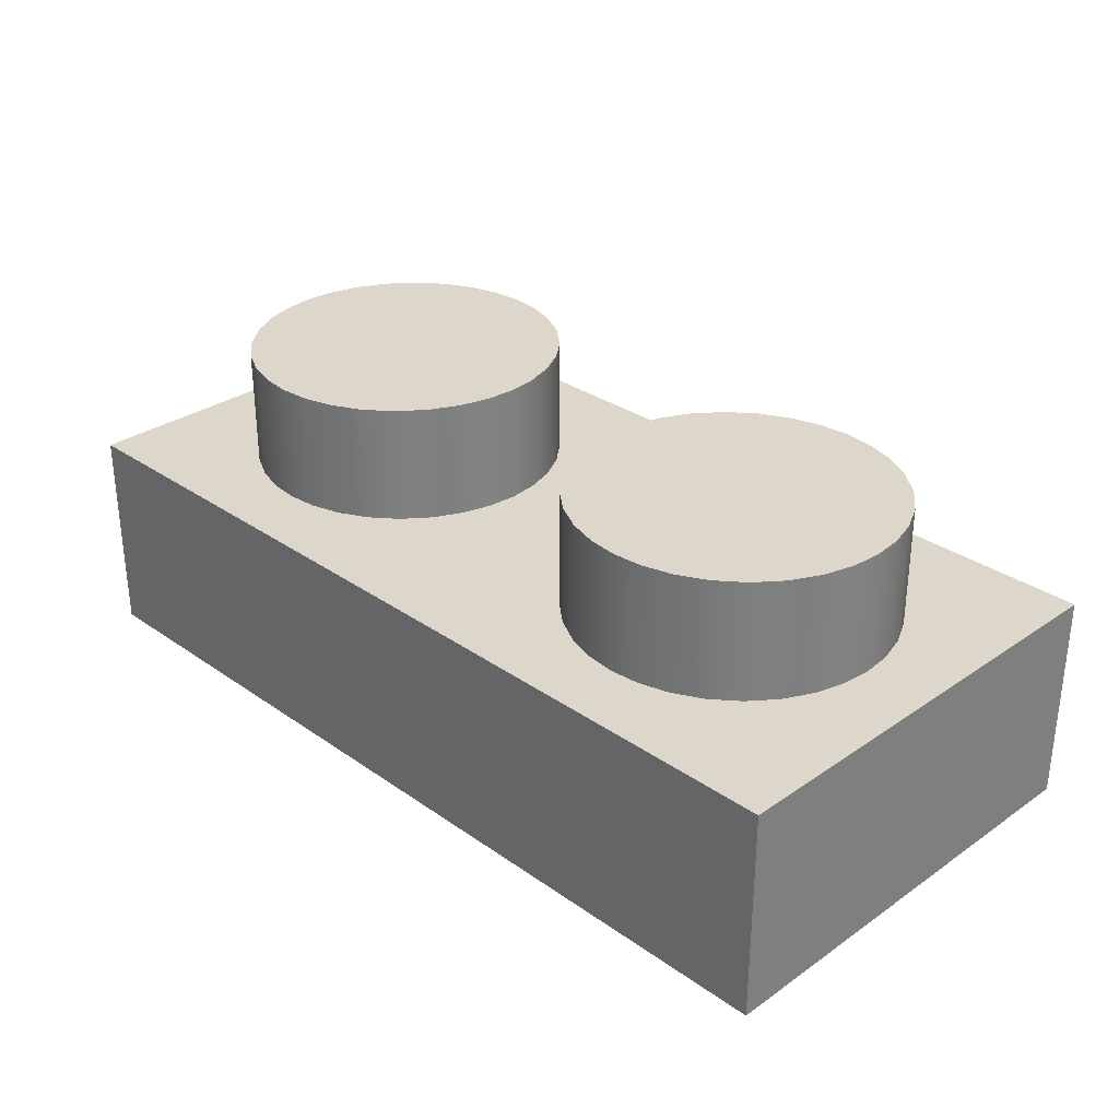
<metadata>
{"format":"obj","ext":"obj","renderer":"f3d","projection":"perspective","resolution":1024,"background":"white","views":[{"elev":30.5,"azim":-134.8,"up":"+Z"}]}
</metadata>
<code>
g object_1
v 5.8 13.4 3.057
v 5.8 13.4 4.857
v 5.76 13.84 3.057
v 5.76 13.84 4.857
v 5.631 14.28 3.057
v 5.631 14.28 4.857
v 5.409 14.71 3.057
v 5.409 14.71 4.857
v 5.097 15.1 3.057
v 5.097 15.1 4.857
v 4.713 15.41 3.057
v 4.713 15.41 4.857
v 4.283 15.63 3.057
v 4.283 15.63 4.857
v 3.837 15.76 3.057
v 3.837 15.76 4.857
v 3.4 15.8 3.057
v 3.4 15.8 4.857
v 2.963 15.76 3.057
v 2.963 15.76 4.857
v 2.517 15.63 3.057
v 2.517 15.63 4.857
v 2.087 15.41 3.057
v 2.087 15.41 4.857
v 1.703 15.1 3.057
v 1.703 15.1 4.857
v 1.391 14.71 3.057
v 1.391 14.71 4.857
v 1.169 14.28 3.057
v 1.169 14.28 4.857
v 1.04 13.84 3.057
v 1.04 13.84 4.857
v 1 13.4 3.057
v 1 13.4 4.857
v 1.04 12.96 3.057
v 1.04 12.96 4.857
v 1.169 12.52 3.057
v 1.169 12.52 4.857
v 1.391 12.09 3.057
v 1.391 12.09 4.857
v 1.703 11.7 3.057
v 1.703 11.7 4.857
v 2.087 11.39 3.057
v 2.087 11.39 4.857
v 2.517 11.17 3.057
v 2.517 11.17 4.857
v 2.963 11.04 3.057
v 2.963 11.04 4.857
v 3.4 11 3.057
v 3.4 11 4.857
v 3.837 11.04 3.057
v 3.837 11.04 4.857
v 4.283 11.17 3.057
v 4.283 11.17 4.857
v 4.713 11.39 3.057
v 4.713 11.39 4.857
v 5.097 11.7 3.057
v 5.097 11.7 4.857
v 5.409 12.09 3.057
v 5.409 12.09 4.857
v 5.631 12.52 3.057
v 5.631 12.52 4.857
v 5.76 12.96 3.057
v 5.76 12.96 4.857
v 5.8 13.4 3.057
v 5.8 13.4 4.857
v 5.8 13.4 4.857
v 5.76 13.84 4.857
v 5.631 14.28 4.857
v 5.409 14.71 4.857
v 5.097 15.1 4.857
v 4.713 15.41 4.857
v 4.283 15.63 4.857
v 3.837 15.76 4.857
v 3.4 15.8 4.857
v 2.963 15.76 4.857
v 2.517 15.63 4.857
v 2.087 15.41 4.857
v 1.703 15.1 4.857
v 1.391 14.71 4.857
v 1.169 14.28 4.857
v 1.04 13.84 4.857
v 1 13.4 4.857
v 1.04 12.96 4.857
v 1.169 12.52 4.857
v 1.391 12.09 4.857
v 1.703 11.7 4.857
v 2.087 11.39 4.857
v 2.517 11.17 4.857
v 2.963 11.04 4.857
v 3.4 11 4.857
v 3.837 11.04 4.857
v 4.283 11.17 4.857
v 4.713 11.39 4.857
v 5.097 11.7 4.857
v 5.409 12.09 4.857
v 5.631 12.52 4.857
v 5.76 12.96 4.857
v 0 10 -0.1426
v 0 10 3.057
v 6.8 10 -0.1426
v 6.8 10 3.057
v 6.12 10 3.057
v 5.44 10 3.057
v 4.76 10 3.057
v 4.08 10 3.057
v 3.4 10 3.057
v 2.72 10 3.057
v 2.04 10 3.057
v 1.36 10 3.057
v 0.68 10 3.057
v 1.36 10 -0.1426
v 2.72 10 -0.1426
v 4.08 10 -0.1426
v 5.44 10 -0.1426
v 6.8 16.8 -0.1426
v 6.8 16.8 3.057
v 0 16.8 -0.1426
v 0 16.8 3.057
v 0.68 16.8 3.057
v 1.36 16.8 3.057
v 2.04 16.8 3.057
v 2.72 16.8 3.057
v 3.4 16.8 3.057
v 4.08 16.8 3.057
v 4.76 16.8 3.057
v 5.44 16.8 3.057
v 6.12 16.8 3.057
v 5.44 16.8 -0.1426
v 4.08 16.8 -0.1426
v 2.72 16.8 -0.1426
v 1.36 16.8 -0.1426
v 0 16.8 -0.1426
v 0 16.8 3.057
v 0 10 -0.1426
v 0 10 3.057
v 0 10.68 3.057
v 0 11.36 3.057
v 0 12.04 3.057
v 0 12.72 3.057
v 0 13.4 3.057
v 0 14.08 3.057
v 0 14.76 3.057
v 0 15.44 3.057
v 0 16.12 3.057
v 0 15.44 -0.1426
v 0 14.08 -0.1426
v 0 12.72 -0.1426
v 0 11.36 -0.1426
v 0 10 3.057
v 0 16.8 3.057
v 6.8 10 3.057
v 6.8 16.8 3.057
v 5.8 13.4 3.057
v 5.76 12.96 3.057
v 5.631 12.52 3.057
v 5.409 12.09 3.057
v 5.097 11.7 3.057
v 4.713 11.39 3.057
v 4.283 11.17 3.057
v 3.837 11.04 3.057
v 3.4 11 3.057
v 2.963 11.04 3.057
v 2.517 11.17 3.057
v 2.087 11.39 3.057
v 1.703 11.7 3.057
v 1.391 12.09 3.057
v 1.169 12.52 3.057
v 1.04 12.96 3.057
v 1 13.4 3.057
v 1.04 13.84 3.057
v 1.169 14.28 3.057
v 1.391 14.71 3.057
v 1.703 15.1 3.057
v 2.087 15.41 3.057
v 2.517 15.63 3.057
v 2.963 15.76 3.057
v 3.4 15.8 3.057
v 3.837 15.76 3.057
v 4.283 15.63 3.057
v 4.713 15.41 3.057
v 5.097 15.1 3.057
v 5.409 14.71 3.057
v 5.631 14.28 3.057
v 5.76 13.84 3.057
v 0.68 10 3.057
v 1.36 10 3.057
v 2.04 10 3.057
v 2.72 10 3.057
v 3.4 10 3.057
v 4.08 10 3.057
v 4.76 10 3.057
v 5.44 10 3.057
v 6.12 10 3.057
v 6.8 10.68 3.057
v 6.8 11.36 3.057
v 6.8 12.04 3.057
v 6.8 12.72 3.057
v 6.8 13.4 3.057
v 6.8 14.08 3.057
v 6.8 14.76 3.057
v 6.8 15.44 3.057
v 6.8 16.12 3.057
v 6.12 16.8 3.057
v 5.44 16.8 3.057
v 4.76 16.8 3.057
v 4.08 16.8 3.057
v 3.4 16.8 3.057
v 2.72 16.8 3.057
v 2.04 16.8 3.057
v 1.36 16.8 3.057
v 0.68 16.8 3.057
v 0 16.12 3.057
v 0 15.44 3.057
v 0 14.76 3.057
v 0 14.08 3.057
v 0 13.4 3.057
v 0 12.72 3.057
v 0 12.04 3.057
v 0 11.36 3.057
v 0 10.68 3.057
v 0.9714 10.97 3.057
v 0.9714 12.91 3.057
v 0.9714 13.89 3.057
v 2.914 10.97 3.057
v 3.886 10.97 3.057
v 0.9714 14.86 3.057
v 0.9714 15.83 3.057
v 2.914 15.83 3.057
v 3.886 15.83 3.057
v 4.857 10.97 3.057
v 5.829 10.97 3.057
v 5.829 12.91 3.057
v 5.829 13.89 3.057
v 5.829 15.83 3.057
v 4.857 15.83 3.057
v 5.829 14.86 3.057
v 6.8 10 -0.1426
v 6.8 10 3.057
v 13.6 10 -0.1426
v 13.6 10 3.057
v 12.92 10 3.057
v 12.24 10 3.057
v 11.56 10 3.057
v 10.88 10 3.057
v 10.2 10 3.057
v 9.52 10 3.057
v 8.84 10 3.057
v 8.16 10 3.057
v 7.48 10 3.057
v 8.16 10 -0.1426
v 9.52 10 -0.1426
v 10.88 10 -0.1426
v 12.24 10 -0.1426
v 13.6 10 -0.1426
v 13.6 10 3.057
v 13.6 16.8 -0.1426
v 13.6 16.8 3.057
v 13.6 16.12 3.057
v 13.6 15.44 3.057
v 13.6 14.76 3.057
v 13.6 14.08 3.057
v 13.6 13.4 3.057
v 13.6 12.72 3.057
v 13.6 12.04 3.057
v 13.6 11.36 3.057
v 13.6 10.68 3.057
v 13.6 11.36 -0.1426
v 13.6 12.72 -0.1426
v 13.6 14.08 -0.1426
v 13.6 15.44 -0.1426
v 13.6 16.8 -0.1426
v 13.6 16.8 3.057
v 6.8 16.8 -0.1426
v 6.8 16.8 3.057
v 7.48 16.8 3.057
v 8.16 16.8 3.057
v 8.84 16.8 3.057
v 9.52 16.8 3.057
v 10.2 16.8 3.057
v 10.88 16.8 3.057
v 11.56 16.8 3.057
v 12.24 16.8 3.057
v 12.92 16.8 3.057
v 12.24 16.8 -0.1426
v 10.88 16.8 -0.1426
v 9.52 16.8 -0.1426
v 8.16 16.8 -0.1426
v 6.8 10 3.057
v 6.8 16.8 3.057
v 13.6 10 3.057
v 13.6 16.8 3.057
v 6.8 16.12 3.057
v 6.8 15.44 3.057
v 6.8 14.76 3.057
v 6.8 14.08 3.057
v 6.8 13.4 3.057
v 6.8 12.72 3.057
v 6.8 12.04 3.057
v 6.8 11.36 3.057
v 6.8 10.68 3.057
v 7.48 10 3.057
v 8.16 10 3.057
v 8.84 10 3.057
v 9.52 10 3.057
v 10.2 10 3.057
v 10.88 10 3.057
v 11.56 10 3.057
v 12.24 10 3.057
v 12.92 10 3.057
v 13.6 10.68 3.057
v 13.6 11.36 3.057
v 13.6 12.04 3.057
v 13.6 12.72 3.057
v 13.6 13.4 3.057
v 13.6 14.08 3.057
v 13.6 14.76 3.057
v 13.6 15.44 3.057
v 13.6 16.12 3.057
v 12.92 16.8 3.057
v 12.24 16.8 3.057
v 11.56 16.8 3.057
v 10.88 16.8 3.057
v 10.2 16.8 3.057
v 9.52 16.8 3.057
v 8.84 16.8 3.057
v 8.16 16.8 3.057
v 7.48 16.8 3.057
v 12.6 13.4 3.057
v 12.56 12.96 3.057
v 12.43 12.52 3.057
v 12.21 12.09 3.057
v 11.9 11.7 3.057
v 11.51 11.39 3.057
v 11.08 11.17 3.057
v 10.64 11.04 3.057
v 10.2 11 3.057
v 9.763 11.04 3.057
v 9.317 11.17 3.057
v 8.887 11.39 3.057
v 8.503 11.7 3.057
v 8.191 12.09 3.057
v 7.969 12.52 3.057
v 7.84 12.96 3.057
v 7.8 13.4 3.057
v 7.84 13.84 3.057
v 7.969 14.28 3.057
v 8.191 14.71 3.057
v 8.503 15.1 3.057
v 8.887 15.41 3.057
v 9.317 15.63 3.057
v 9.763 15.76 3.057
v 10.2 15.8 3.057
v 10.64 15.76 3.057
v 11.08 15.63 3.057
v 11.51 15.41 3.057
v 11.9 15.1 3.057
v 12.21 14.71 3.057
v 12.43 14.28 3.057
v 12.56 13.84 3.057
v 7.771 10.97 3.057
v 7.771 12.91 3.057
v 7.771 13.89 3.057
v 9.714 10.97 3.057
v 10.69 10.97 3.057
v 7.771 14.86 3.057
v 7.771 15.83 3.057
v 9.714 15.83 3.057
v 10.69 15.83 3.057
v 11.66 10.97 3.057
v 12.63 10.97 3.057
v 12.63 12.91 3.057
v 12.63 13.89 3.057
v 12.63 15.83 3.057
v 11.66 15.83 3.057
v 12.63 14.86 3.057
v 12.6 13.4 3.057
v 12.6 13.4 4.857
v 12.56 13.84 3.057
v 12.56 13.84 4.857
v 12.43 14.28 3.057
v 12.43 14.28 4.857
v 12.21 14.71 3.057
v 12.21 14.71 4.857
v 11.9 15.1 3.057
v 11.9 15.1 4.857
v 11.51 15.41 3.057
v 11.51 15.41 4.857
v 11.08 15.63 3.057
v 11.08 15.63 4.857
v 10.64 15.76 3.057
v 10.64 15.76 4.857
v 10.2 15.8 3.057
v 10.2 15.8 4.857
v 9.763 15.76 3.057
v 9.763 15.76 4.857
v 9.317 15.63 3.057
v 9.317 15.63 4.857
v 8.887 15.41 3.057
v 8.887 15.41 4.857
v 8.503 15.1 3.057
v 8.503 15.1 4.857
v 8.191 14.71 3.057
v 8.191 14.71 4.857
v 7.969 14.28 3.057
v 7.969 14.28 4.857
v 7.84 13.84 3.057
v 7.84 13.84 4.857
v 7.8 13.4 3.057
v 7.8 13.4 4.857
v 7.84 12.96 3.057
v 7.84 12.96 4.857
v 7.969 12.52 3.057
v 7.969 12.52 4.857
v 8.191 12.09 3.057
v 8.191 12.09 4.857
v 8.503 11.7 3.057
v 8.503 11.7 4.857
v 8.887 11.39 3.057
v 8.887 11.39 4.857
v 9.317 11.17 3.057
v 9.317 11.17 4.857
v 9.763 11.04 3.057
v 9.763 11.04 4.857
v 10.2 11 3.057
v 10.2 11 4.857
v 10.64 11.04 3.057
v 10.64 11.04 4.857
v 11.08 11.17 3.057
v 11.08 11.17 4.857
v 11.51 11.39 3.057
v 11.51 11.39 4.857
v 11.9 11.7 3.057
v 11.9 11.7 4.857
v 12.21 12.09 3.057
v 12.21 12.09 4.857
v 12.43 12.52 3.057
v 12.43 12.52 4.857
v 12.56 12.96 3.057
v 12.56 12.96 4.857
v 12.6 13.4 3.057
v 12.6 13.4 4.857
v 12.6 13.4 4.857
v 12.56 13.84 4.857
v 12.43 14.28 4.857
v 12.21 14.71 4.857
v 11.9 15.1 4.857
v 11.51 15.41 4.857
v 11.08 15.63 4.857
v 10.64 15.76 4.857
v 10.2 15.8 4.857
v 9.763 15.76 4.857
v 9.317 15.63 4.857
v 8.887 15.41 4.857
v 8.503 15.1 4.857
v 8.191 14.71 4.857
v 7.969 14.28 4.857
v 7.84 13.84 4.857
v 7.8 13.4 4.857
v 7.84 12.96 4.857
v 7.969 12.52 4.857
v 8.191 12.09 4.857
v 8.503 11.7 4.857
v 8.887 11.39 4.857
v 9.317 11.17 4.857
v 9.763 11.04 4.857
v 10.2 11 4.857
v 10.64 11.04 4.857
v 11.08 11.17 4.857
v 11.51 11.39 4.857
v 11.9 11.7 4.857
v 12.21 12.09 4.857
v 12.43 12.52 4.857
v 12.56 12.96 4.857
v 0 10 -0.1426
v 0 16.8 -0.1426
v 13.6 10 -0.1426
v 13.6 16.8 -0.1426
v 1.36 10 -0.1426
v 2.72 10 -0.1426
v 4.08 10 -0.1426
v 5.44 10 -0.1426
v 6.8 10 -0.1426
v 6.8 16.8 -0.1426
v 5.44 16.8 -0.1426
v 4.08 16.8 -0.1426
v 2.72 16.8 -0.1426
v 1.36 16.8 -0.1426
v 0 15.44 -0.1426
v 0 14.08 -0.1426
v 0 12.72 -0.1426
v 0 11.36 -0.1426
v 8.16 10 -0.1426
v 9.52 10 -0.1426
v 10.88 10 -0.1426
v 12.24 10 -0.1426
v 13.6 11.36 -0.1426
v 13.6 12.72 -0.1426
v 13.6 14.08 -0.1426
v 13.6 15.44 -0.1426
v 12.24 16.8 -0.1426
v 10.88 16.8 -0.1426
v 9.52 16.8 -0.1426
v 8.16 16.8 -0.1426
v 12.6 11 -0.1426
v 11.15 11 -0.1426
v 9.7 11 -0.1426
v 8.25 11 -0.1426
v 6.8 11 -0.1426
v 5.35 11 -0.1426
v 3.9 11 -0.1426
v 2.45 11 -0.1426
v 1 11 -0.1426
v 12.6 15.8 -0.1426
v 12.6 14.6 -0.1426
v 12.6 13.4 -0.1426
v 12.6 12.2 -0.1426
v 1 15.8 -0.1426
v 2.45 15.8 -0.1426
v 3.9 15.8 -0.1426
v 5.35 15.8 -0.1426
v 6.8 15.8 -0.1426
v 8.25 15.8 -0.1426
v 9.7 15.8 -0.1426
v 11.15 15.8 -0.1426
v 1 12.2 -0.1426
v 1 13.4 -0.1426
v 1 14.6 -0.1426
v 1.943 10.97 -0.1426
v 5.829 10.97 -0.1426
v 7.771 10.97 -0.1426
v 1.943 15.83 -0.1426
v 5.829 15.83 -0.1426
v 7.771 15.83 -0.1426
v 9.714 10.97 -0.1426
v 11.66 10.97 -0.1426
v 9.714 15.83 -0.1426
v 11.66 15.83 -0.1426
v 1 11 2.057
v 1 15.8 2.057
v 12.6 11 2.057
v 12.6 15.8 2.057
v 6.8 11 2.057
v 12.6 13.4 2.057
v 6.8 15.8 2.057
v 1 13.4 2.057
v 1 11 -0.1426
v 1 11 2.057
v 12.6 11 2.057
v 6.8 11 2.057
v 2.45 11 -0.1426
v 3.9 11 -0.1426
v 5.35 11 -0.1426
v 6.8 11 -0.1426
v 8.25 11 -0.1426
v 9.7 11 -0.1426
v 11.15 11 -0.1426
v 12.6 11 -0.1426
v 12.6 11 -0.1426
v 12.6 11 2.057
v 12.6 15.8 2.057
v 12.6 13.4 2.057
v 12.6 12.2 -0.1426
v 12.6 13.4 -0.1426
v 12.6 14.6 -0.1426
v 12.6 15.8 -0.1426
v 12.6 15.8 -0.1426
v 12.6 15.8 2.057
v 1 15.8 -0.1426
v 1 15.8 2.057
v 6.8 15.8 2.057
v 11.15 15.8 -0.1426
v 9.7 15.8 -0.1426
v 8.25 15.8 -0.1426
v 6.8 15.8 -0.1426
v 5.35 15.8 -0.1426
v 3.9 15.8 -0.1426
v 2.45 15.8 -0.1426
v 1 15.8 -0.1426
v 1 15.8 2.057
v 1 11 -0.1426
v 1 11 2.057
v 1 13.4 2.057
v 1 14.6 -0.1426
v 1 13.4 -0.1426
v 1 12.2 -0.1426
f 3 4 2 1
f 7 8 6 5
f 5 6 4 3
f 11 12 10 9
f 15 16 14 13
f 13 14 12 11
f 9 10 8 7
f 19 20 18 17
f 23 24 22 21
f 21 22 20 19
f 27 28 26 25
f 31 32 30 29
f 29 30 28 27
f 25 26 24 23
f 17 18 16 15
f 33 34 32 31
f 37 38 36 35
f 41 42 40 39
f 39 40 38 37
f 45 46 44 43
f 49 50 48 47
f 47 48 46 45
f 43 44 42 41
f 53 54 52 51
f 57 58 56 55
f 55 56 54 53
f 61 62 60 59
f 65 66 64 63
f 63 64 62 61
f 59 60 58 57
f 51 52 50 49
f 35 36 34 33
f 85 86 87
f 84 85 82
f 89 85 87
f 92 89 90
f 89 76 85
f 89 87 88
f 89 74 76
f 79 80 82
f 82 80 81
f 82 83 84
f 76 78 79
f 78 76 77
f 76 79 82
f 82 85 76
f 91 92 90
f 89 93 97
f 93 94 95
f 95 97 93
f 68 89 97
f 68 97 98
f 96 97 95
f 98 67 68
f 74 72 73
f 71 72 74
f 74 75 76
f 70 68 69
f 68 70 71
f 89 71 74
f 68 71 89
f 93 89 92
f 99 111 100
f 112 111 99
f 113 109 112
f 112 110 111
f 113 108 109
f 109 110 112
f 108 113 107
f 114 106 107
f 113 114 107
f 114 115 104 105
f 115 101 103 104
f 114 105 106
f 101 102 103
f 116 128 117
f 129 128 116
f 130 126 129
f 129 127 128
f 130 125 126
f 126 127 129
f 125 130 124
f 131 123 124
f 130 131 124
f 131 132 121 122
f 132 118 119 120
f 131 122 123
f 132 120 121
f 133 145 134
f 133 146 144 145
f 146 147 142 143
f 143 144 146
f 142 147 141
f 148 140 141
f 147 148 141
f 148 149 138 139
f 135 137 149
f 148 139 140
f 149 137 138
f 135 136 137
f 186 221 150
f 220 221 222
f 186 222 221
f 187 222 186
f 219 220 222
f 219 222 223
f 223 217 218
f 169 223 168
f 223 218 219
f 224 223 170
f 222 168 223
f 169 170 223
f 168 222 167
f 189 225 188
f 225 189 190
f 225 190 226
f 225 222 187 188
f 225 164 222
f 166 167 222
f 165 166 222
f 225 163 164
f 225 162 163
f 165 222 164
f 225 226 162
f 215 216 224 227
f 171 224 170
f 217 224 216
f 217 223 224
f 224 172 227
f 228 213 214
f 212 151 213
f 212 213 228
f 227 228 214 215
f 227 174 228
f 211 212 228
f 171 172 224
f 173 174 227
f 229 228 176
f 176 228 175
f 174 175 228
f 211 228 210
f 228 229 210
f 230 229 178
f 229 209 210
f 229 177 178
f 209 229 208
f 229 176 177
f 172 173 227
f 231 226 191 192
f 162 226 161
f 231 192 193
f 232 158 231
f 160 226 231
f 226 160 161
f 231 159 160
f 158 232 157
f 232 156 157
f 158 159 231
f 231 193 232
f 191 226 190
f 195 232 194
f 193 194 232
f 194 152 195
f 232 195 196
f 197 232 196
f 154 155 233
f 155 156 233
f 234 233 199
f 232 233 156
f 233 198 199
f 232 197 233
f 154 233 234
f 197 198 233
f 230 179 180
f 182 235 236
f 236 181 182
f 236 180 181
f 208 230 207
f 230 178 179
f 230 180 236
f 230 208 229
f 205 206 236
f 206 207 230 236
f 236 235 205
f 237 182 183
f 234 184 185
f 184 234 237
f 154 234 185
f 237 234 200 201
f 234 199 200
f 204 235 203
f 235 237 201 202
f 205 235 204
f 237 235 182
f 235 202 203
f 204 203 153
f 184 237 183
f 238 250 239
f 251 250 238
f 251 252 247 248
f 251 249 250
f 248 249 251
f 247 252 246
f 253 245 246
f 252 253 246
f 253 254 243 244
f 254 240 242 243
f 253 244 245
f 240 241 242
f 255 267 256
f 268 267 255
f 269 265 268
f 268 266 267
f 269 264 265
f 265 266 268
f 264 269 263
f 270 262 263
f 269 270 263
f 271 261 270
f 271 257 259 260
f 270 261 262
f 257 258 259
f 260 261 271
f 272 284 273
f 285 284 272
f 286 282 285
f 285 283 284
f 286 281 282
f 282 283 285
f 281 286 280
f 287 279 280
f 286 287 280
f 287 288 277 278
f 288 274 275 276
f 287 278 279
f 288 276 277
f 302 301 289
f 300 301 361
f 302 361 301
f 303 361 302
f 299 300 361
f 299 361 362
f 362 297 298
f 344 362 343
f 362 298 299
f 363 362 345
f 361 343 362
f 344 345 362
f 343 361 342
f 305 364 304
f 364 305 306
f 364 306 365
f 364 361 303 304
f 364 339 361
f 341 342 361
f 340 341 361
f 364 338 339
f 364 337 338
f 340 361 339
f 364 365 337
f 295 296 363 366
f 346 363 345
f 297 363 296
f 297 362 363
f 363 347 366
f 367 293 294
f 328 290 293
f 328 293 367
f 366 367 294 295
f 366 349 367
f 327 328 367
f 346 347 363
f 348 349 366
f 368 367 351
f 351 367 350
f 349 350 367
f 327 367 326
f 367 368 326
f 353 368 352
f 368 325 326
f 324 325 368
f 368 351 352
f 369 368 353
f 347 348 366
f 370 365 307 308
f 337 365 336
f 370 308 309
f 371 333 370
f 335 365 370
f 365 335 336
f 370 334 335
f 333 371 332
f 371 331 332
f 333 334 370
f 370 309 371
f 307 365 306
f 311 371 310
f 309 310 371
f 310 291 311
f 371 311 312
f 313 371 312
f 329 330 372
f 330 331 372
f 373 372 315
f 371 372 331
f 372 314 315
f 371 313 372
f 329 372 373
f 313 314 372
f 369 354 355
f 357 374 375
f 375 356 357
f 375 355 356
f 323 324 369
f 324 368 369
f 369 355 375
f 321 322 375
f 322 323 369 375
f 375 374 321
f 376 357 358
f 369 353 354
f 373 359 360
f 359 373 376
f 329 373 360
f 376 373 316 317
f 373 315 316
f 320 374 319
f 374 376 317 318
f 321 374 320
f 376 374 357
f 374 318 319
f 320 319 292
f 359 376 358
f 379 380 378 377
f 383 384 382 381
f 381 382 380 379
f 387 388 386 385
f 391 392 390 389
f 389 390 388 387
f 385 386 384 383
f 395 396 394 393
f 399 400 398 397
f 397 398 396 395
f 403 404 402 401
f 407 408 406 405
f 405 406 404 403
f 401 402 400 399
f 393 394 392 391
f 409 410 408 407
f 413 414 412 411
f 417 418 416 415
f 415 416 414 413
f 421 422 420 419
f 425 426 424 423
f 423 424 422 421
f 419 420 418 417
f 429 430 428 427
f 433 434 432 431
f 431 432 430 429
f 437 438 436 435
f 441 442 440 439
f 439 440 438 437
f 435 436 434 433
f 427 428 426 425
f 411 412 410 409
f 461 462 463
f 460 461 457
f 465 461 463
f 468 465 466
f 461 450 452
f 465 463 464
f 461 465 450
f 457 458 459
f 457 455 456
f 457 459 460
f 452 454 455
f 454 452 453
f 452 455 457
f 457 461 452
f 467 468 466
f 473 465 469
f 473 469 470
f 470 471 472
f 450 465 473
f 473 474 443
f 472 473 470
f 443 444 473
f 450 448 449
f 447 448 450
f 450 451 452
f 446 444 445
f 447 450 473
f 447 473 446
f 473 444 446
f 469 465 468
f 492 513 475
f 479 475 513
f 513 529 479
f 529 481 480
f 513 512 529
f 491 526 513 492
f 526 491 527
f 480 479 529
f 530 482 481
f 530 483 482
f 530 481 529
f 529 512 511 530
f 510 509 530
f 531 483 530
f 530 511 510
f 530 509 531
f 489 518 528 490
f 490 528 527
f 532 519 518
f 527 491 490
f 488 518 476
f 489 476 518
f 487 532 488
f 518 488 532
f 533 521 520
f 533 522 521
f 533 520 519 532
f 487 486 532
f 533 485 484
f 486 533 532
f 485 533 486
f 533 534 522
f 493 531 535 494
f 483 531 493
f 495 494 535
f 507 535 531 508
f 506 536 535 507
f 536 495 535
f 505 496 536
f 495 536 496
f 497 477 505
f 496 505 477
f 498 517 516
f 497 505 517 498
f 499 498 516
f 505 536 506
f 537 524 523 534
f 534 523 522
f 538 525 524 537
f 503 537 534 504
f 534 484 504
f 537 503 502
f 484 534 533
f 499 515 514 500
f 538 502 501
f 514 538 501
f 501 478 514
f 500 514 478
f 538 514 525
f 538 537 502
f 515 499 516
f 509 508 531
f 546 543 539
f 546 540 545
f 544 543 546
f 546 545 544
f 544 545 542
f 541 543 544
f 548 551 547
f 548 552 551
f 552 550 553
f 548 550 552
f 554 553 550
f 550 556 555
f 549 557 556
f 550 549 556
f 558 557 549
f 554 550 555
f 560 563 559
f 564 563 562
f 560 562 563
f 561 566 565
f 565 562 561
f 564 562 565
f 568 572 567
f 568 573 572
f 573 571 574
f 568 571 573
f 575 574 571
f 571 577 576
f 570 578 577
f 571 570 577
f 569 578 570
f 575 571 576
f 580 584 579
f 585 584 583
f 580 583 584
f 582 581 586
f 582 586 585 583

</code>
